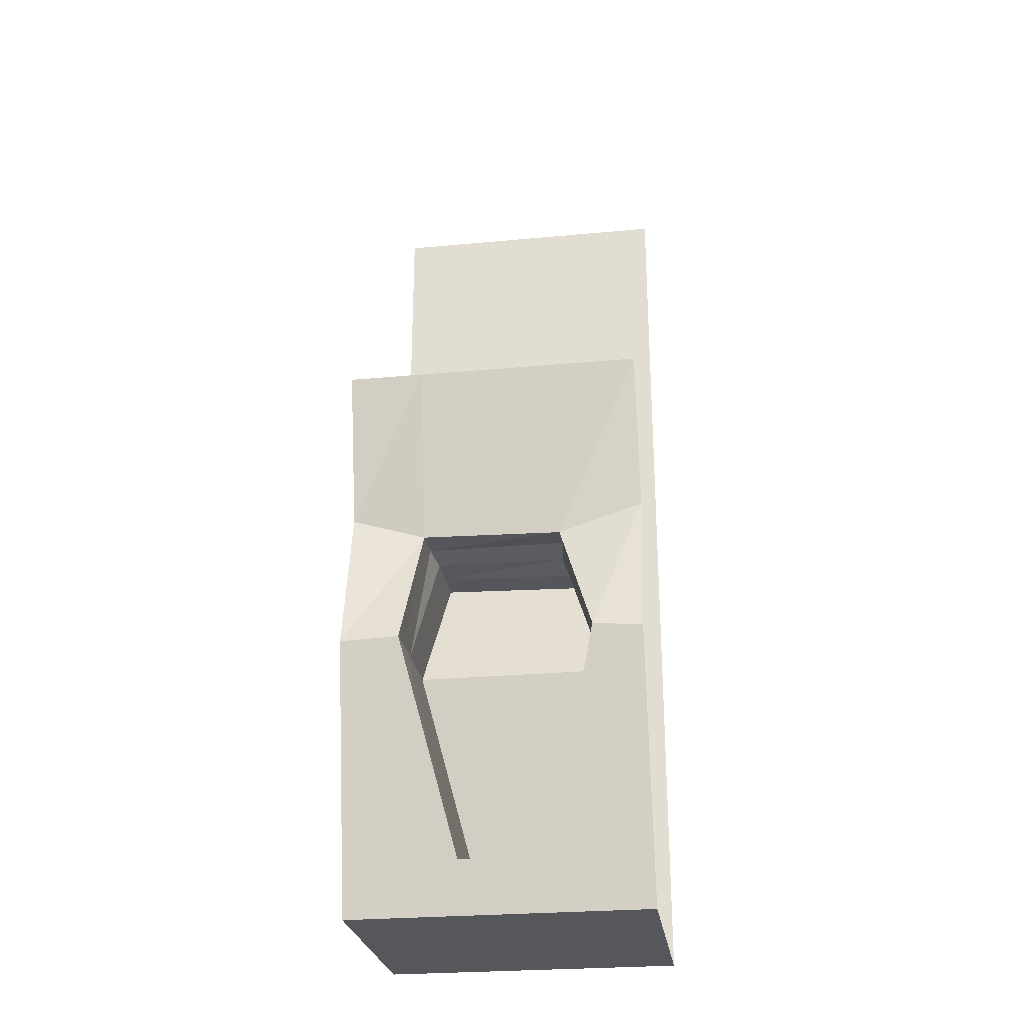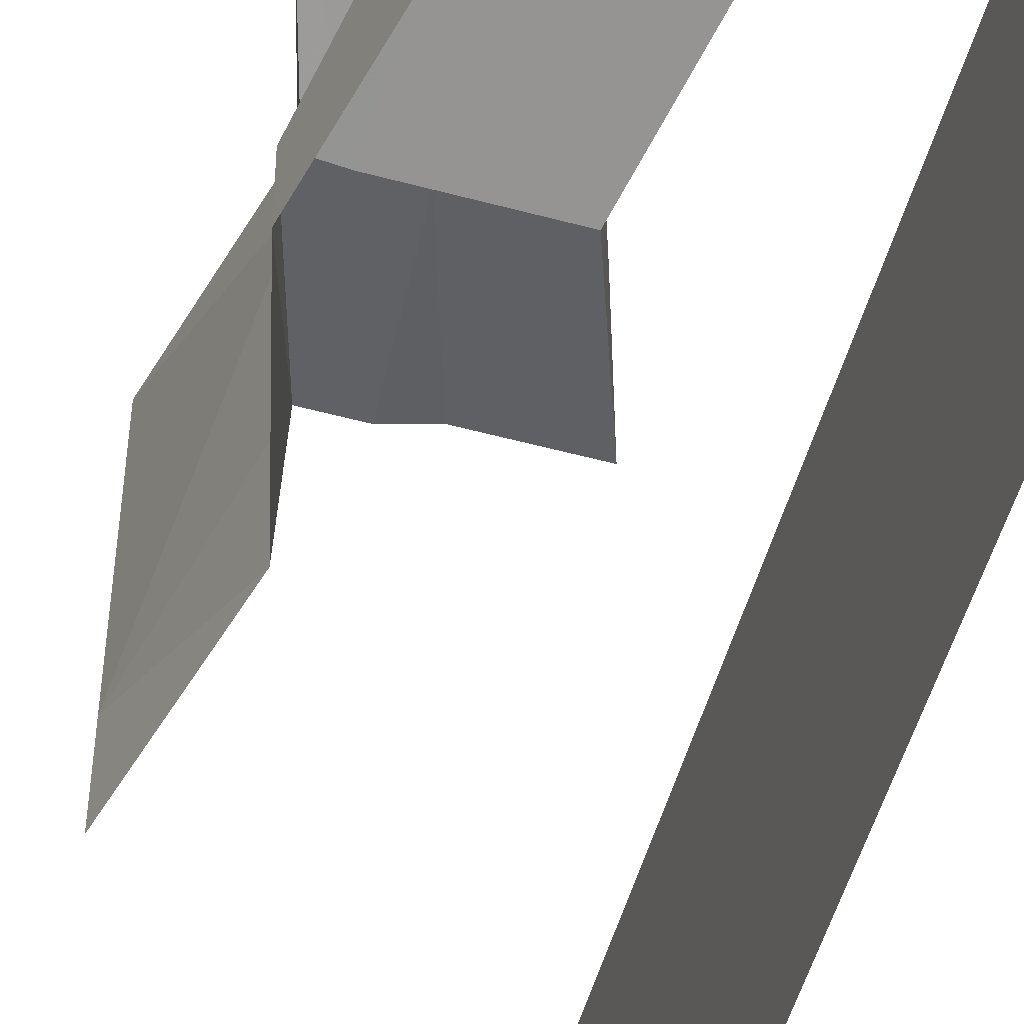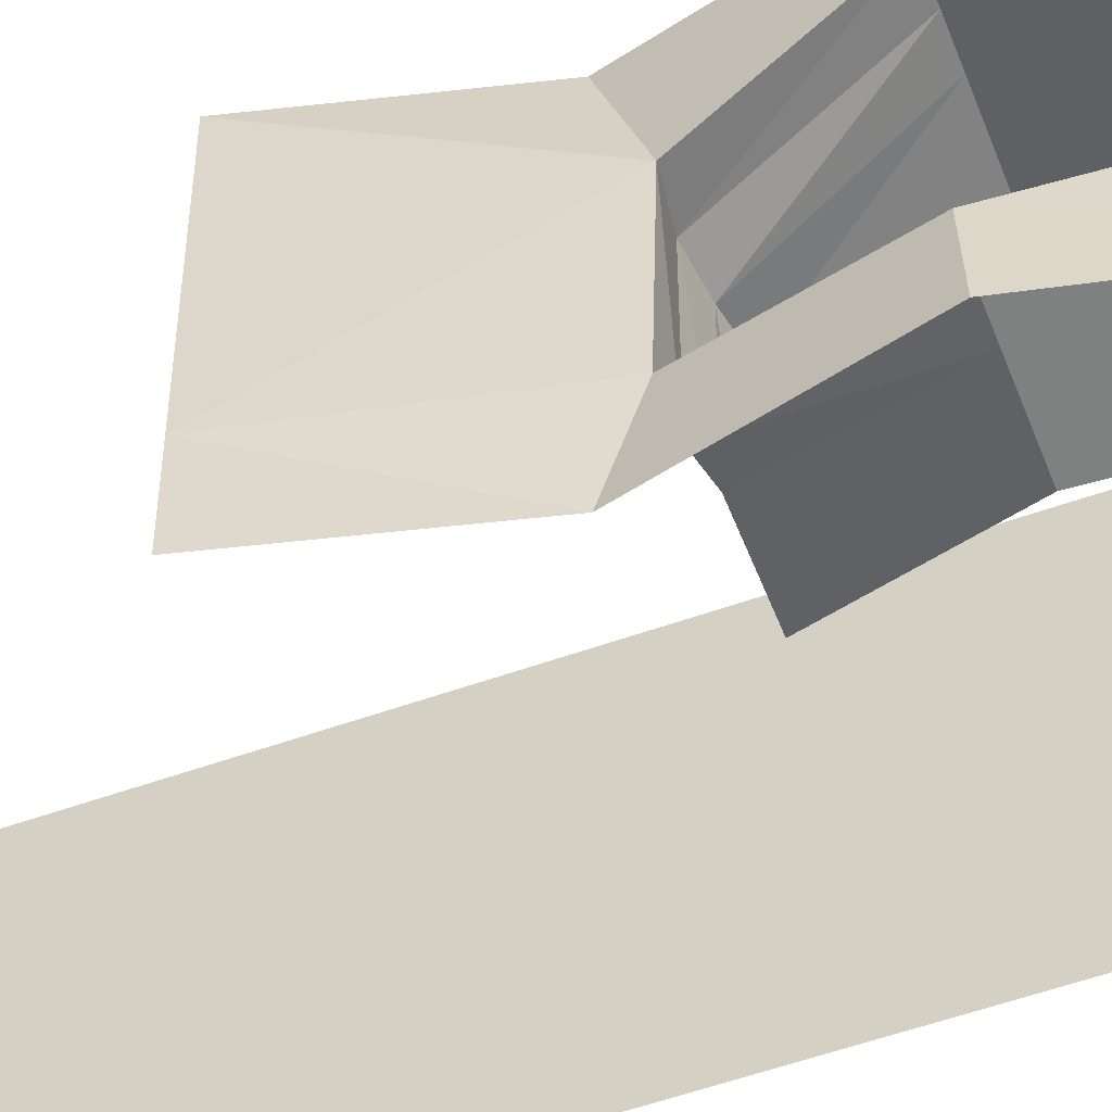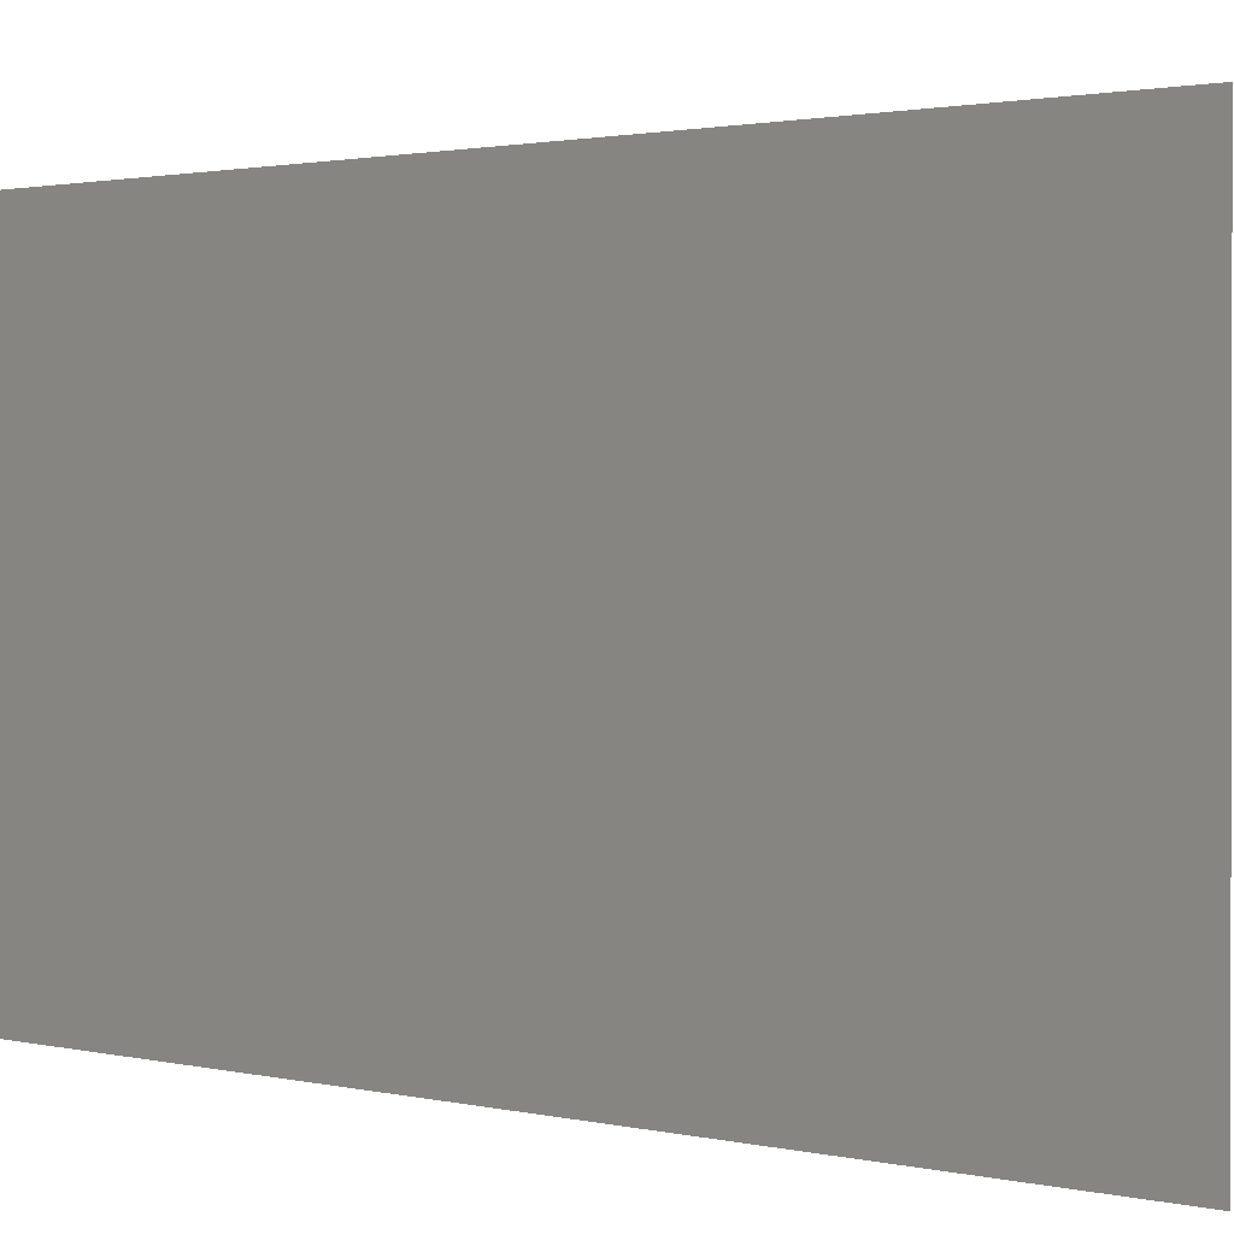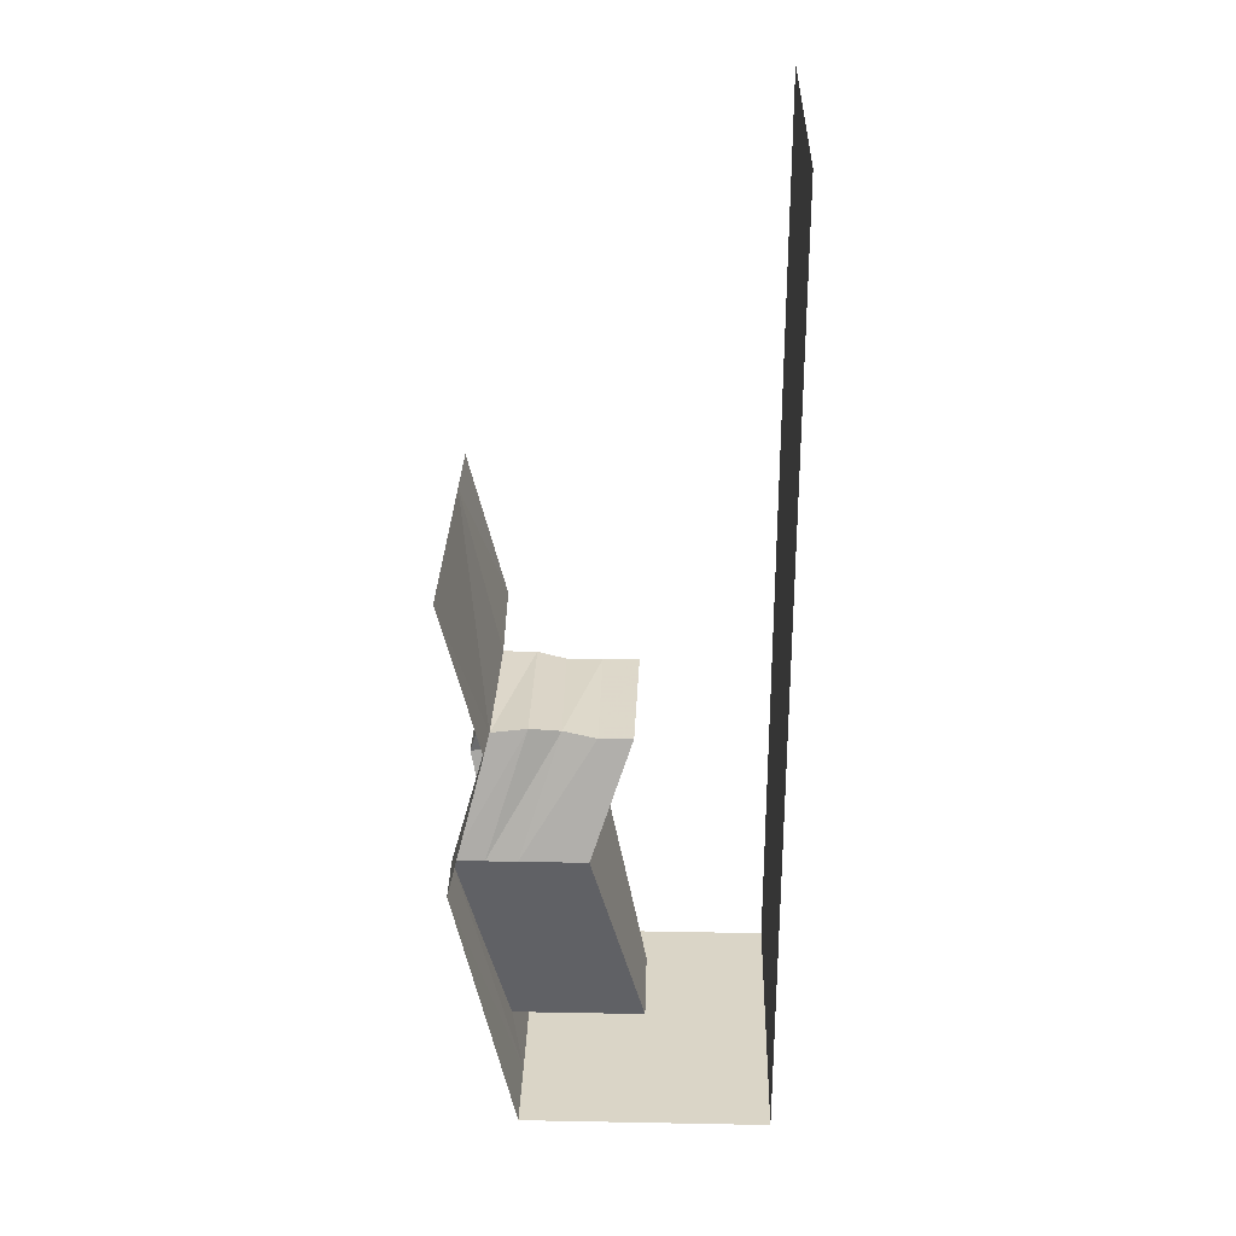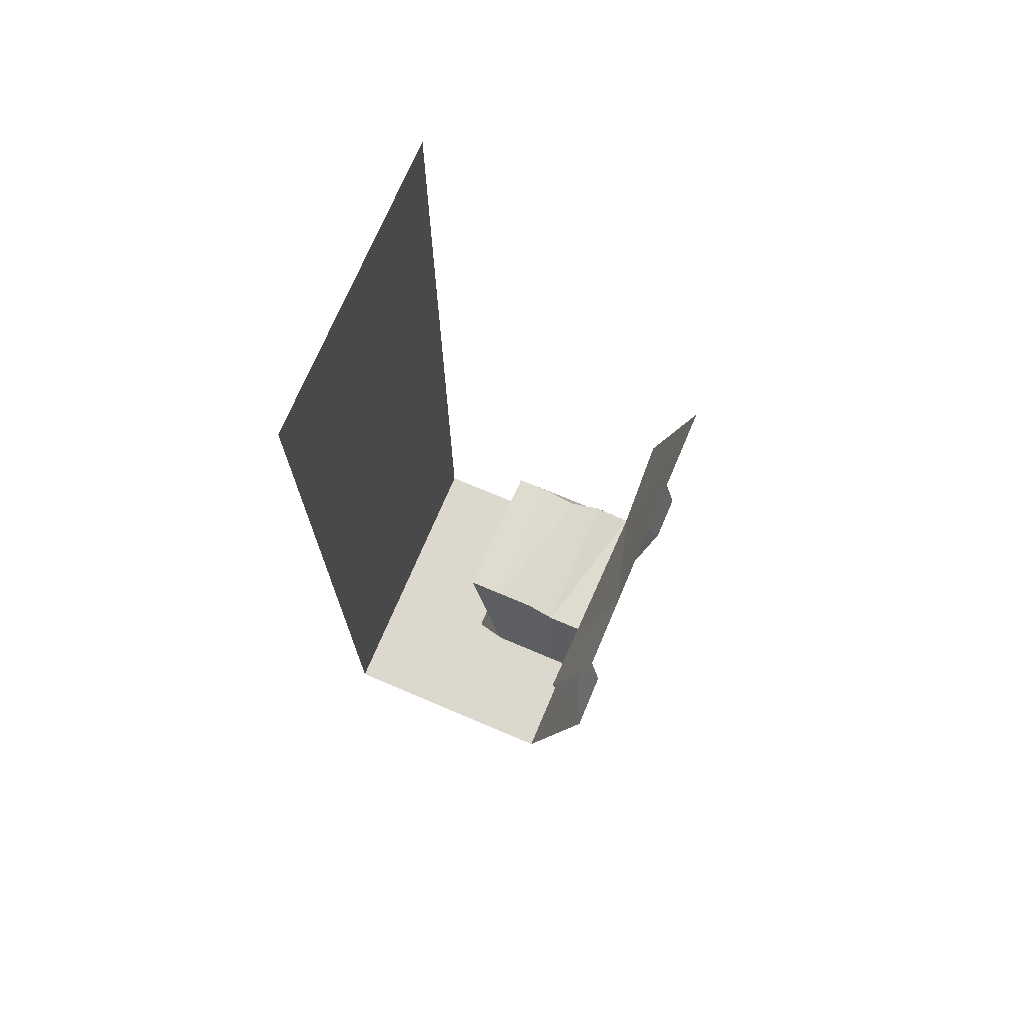
<metadata>
{"format":"obj","ext":"obj","renderer":"f3d","projection":"perspective","resolution":1024,"background":"white","views":[{"elev":-26.5,"azim":-81.7,"up":"+Y"},{"elev":-53.4,"azim":-16.1,"up":"+Z"},{"elev":-54.6,"azim":-69.2,"up":"+Z"},{"elev":1.0,"azim":142.9,"up":"+Z"},{"elev":29.0,"azim":1.6,"up":"+Y"},{"elev":72.5,"azim":-157.0,"up":"+Y"}]}
</metadata>
<code>
o walldecor/window_2/wall_straight
v 12 -218 22
v -10 -126 43
v -10 -126 -39
v 12 -218 -16
v -3 -218 -16
v -3 -218 22
v -24 -126 43
v 7 -78 28
v 8 -76 -30
v -7 -76 -30
v -24 -126 -39
v 64 -240 -64
v 64 160 -64
v 64 160 64
v 64 -240 64
v -39 -240 -32
v -39 -240 -64
v -64 -127 -39
v -64 -128 -64
v -48 -74 -32
v -48 -64 -64
v -64 0 -32
v -64 0 -64
v -39 -240 64
v -39 -240 32
v -44 -218 -16
v -51 -126 -39
v -34 -74 -32
v -49 -76 28
v -64 0 32
v -64 0 64
v -48 -64 64
v -64 -126 43
v -64 -128 64
v -44 -218 22
v -29 -218 22
v -29 -218 -16
v -38 -126 -39
v -22 -76 -30
v -34 -74 28
v -51 -126 43
v -7 -78 28
v -21 -76 26
v -17 -218 -16
v -17 -218 22
v -38 -126 43
f 1 2 3
f 1 3 4
f 1 4 5
f 1 5 6
f 1 6 7
f 1 7 2
f 2 7 8
f 2 8 9
f 2 9 3
f 3 9 10
f 3 10 11
f 3 11 5
f 3 5 4
f 12 13 14
f 12 14 15
f 12 15 16
f 12 16 17
f 17 16 18
f 17 18 19
f 19 18 20
f 19 20 21
f 21 20 22
f 21 22 23
f 24 25 15
f 15 25 16
f 16 25 26
f 16 26 18
f 18 26 27
f 18 27 20
f 20 27 28
f 20 28 29
f 20 29 22
f 22 29 30
f 30 29 31
f 31 29 32
f 32 29 33
f 32 33 34
f 34 33 25
f 34 25 24
f 33 35 25
f 25 35 26
f 26 35 36
f 26 36 37
f 26 37 27
f 27 37 38
f 27 38 28
f 28 38 39
f 28 39 40
f 28 40 29
f 29 40 33
f 33 40 41
f 33 41 36
f 33 36 35
f 7 42 8
f 8 42 9
f 9 42 10
f 10 42 43
f 10 43 39
f 10 39 11
f 11 39 38
f 11 38 44
f 11 44 5
f 5 44 6
f 6 44 45
f 6 45 46
f 6 46 7
f 7 46 42
f 42 46 43
f 43 46 41
f 43 41 40
f 43 40 39
f 41 46 45
f 41 45 36
f 36 45 37
f 37 45 44
f 37 44 38

</code>
